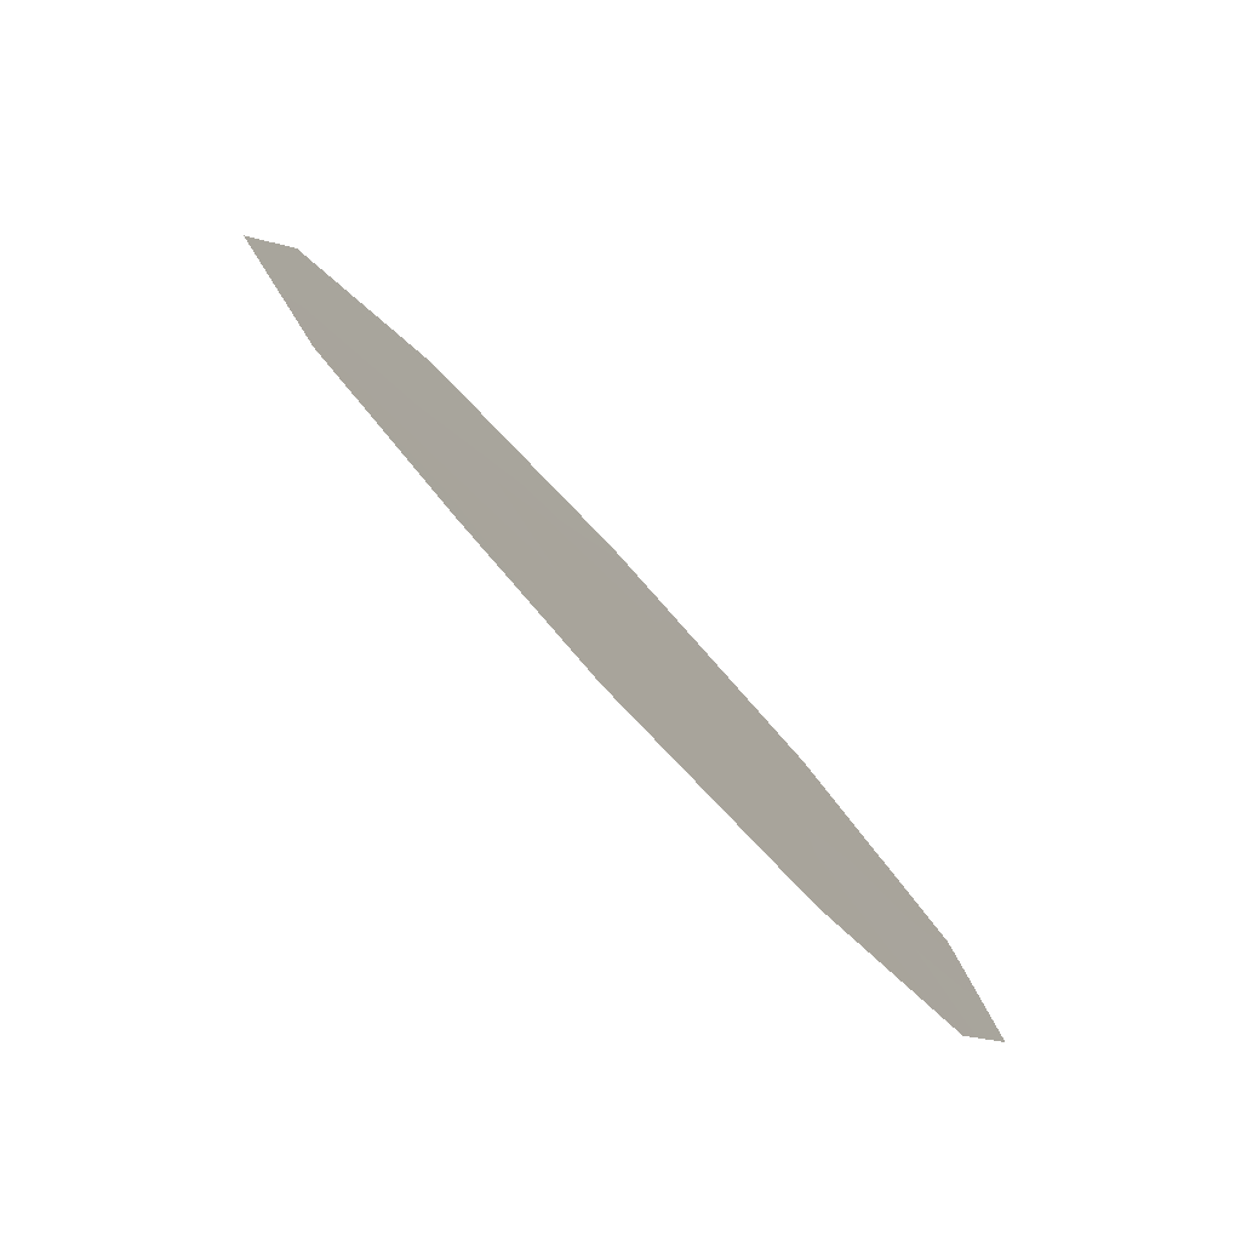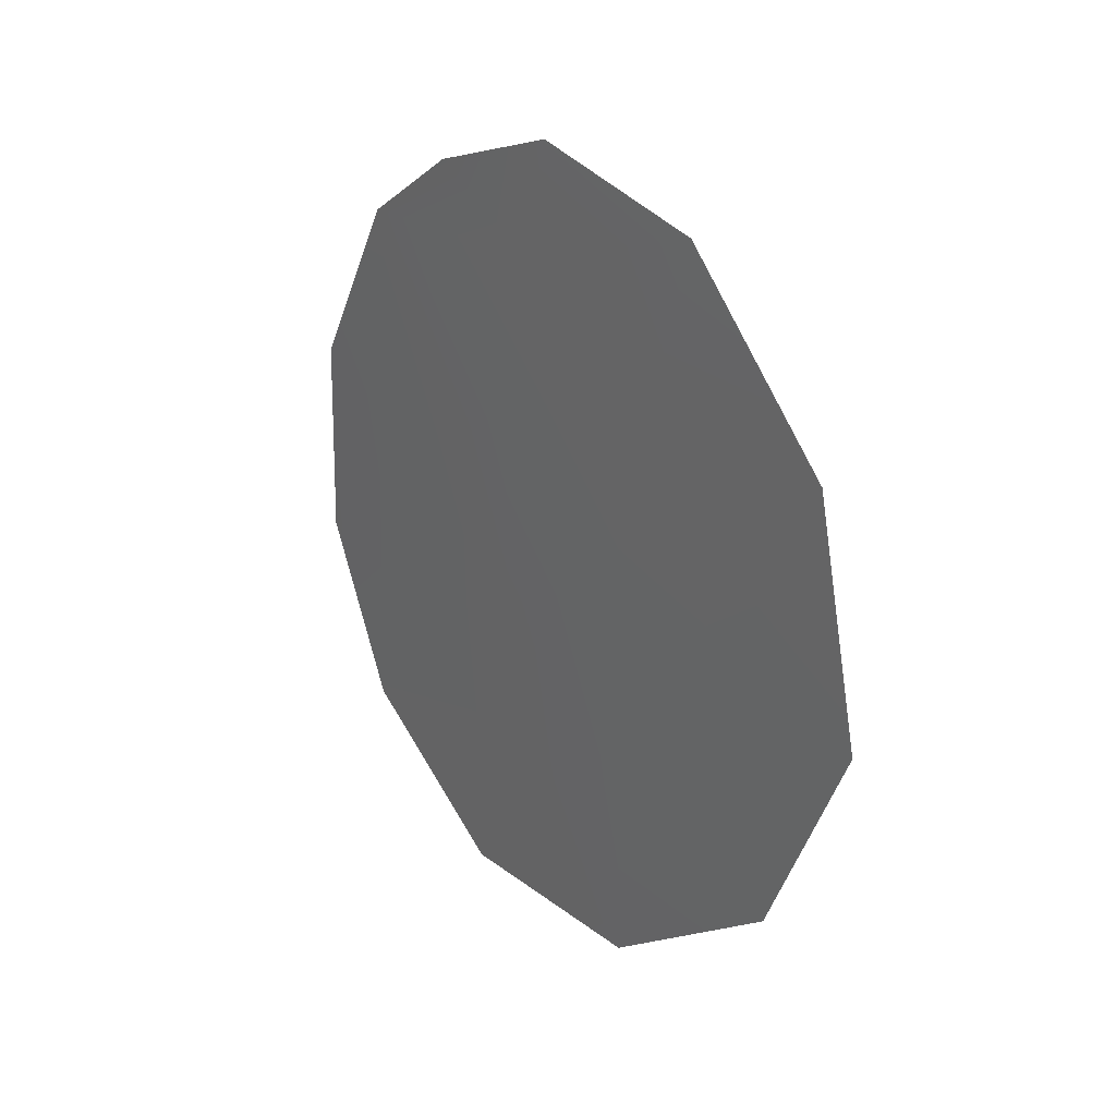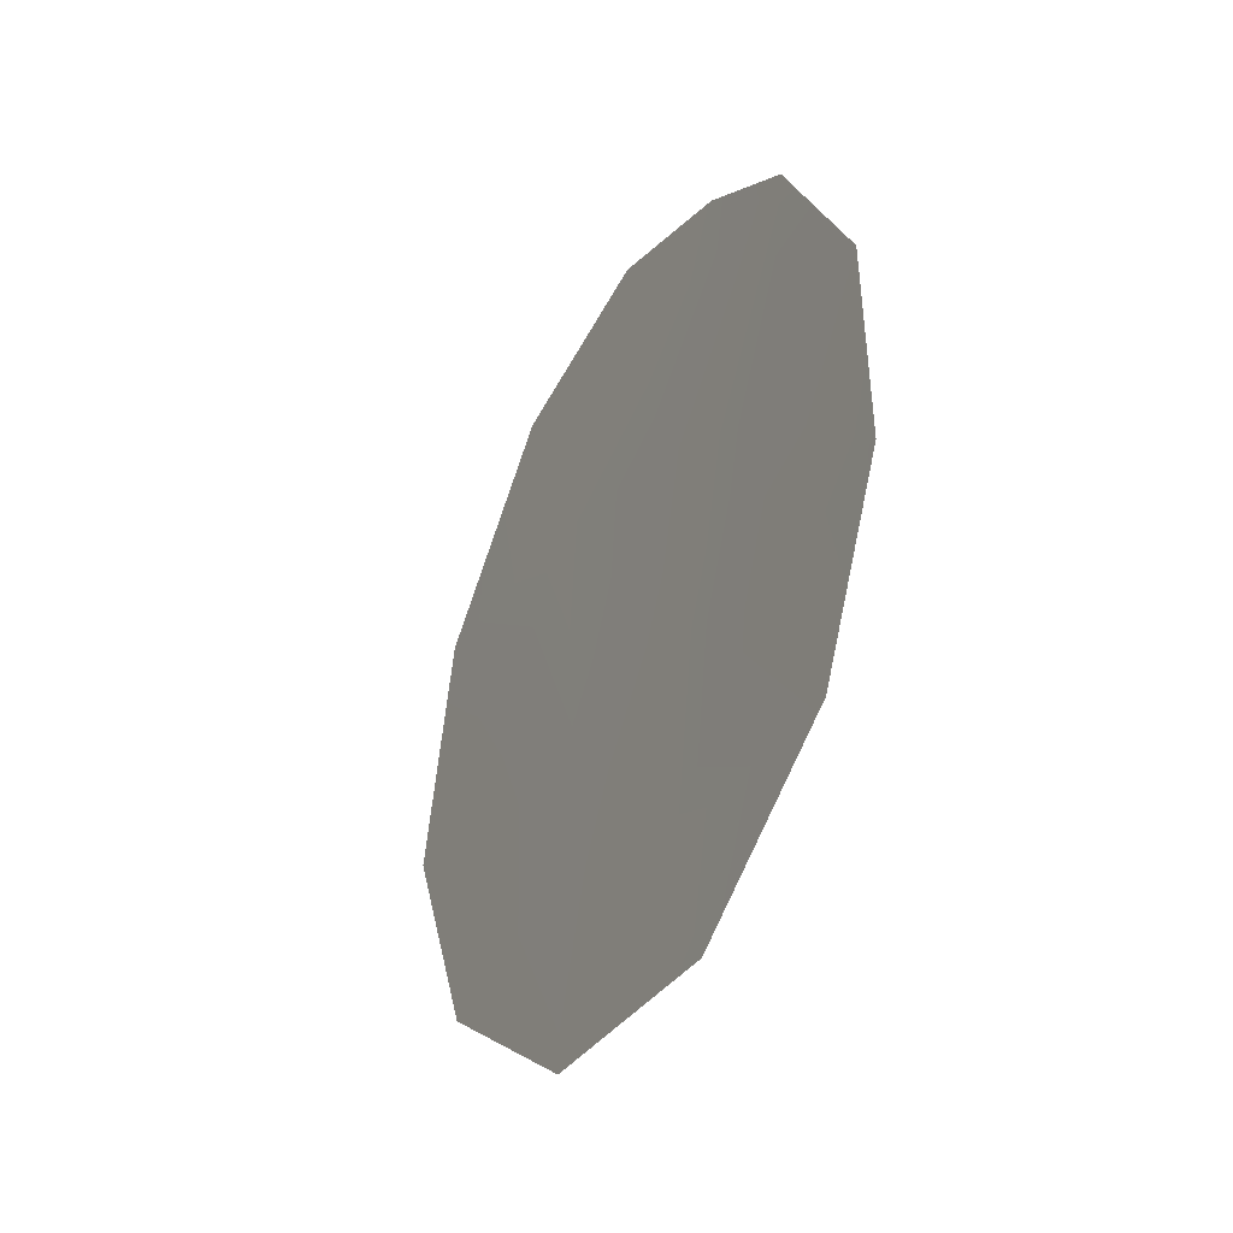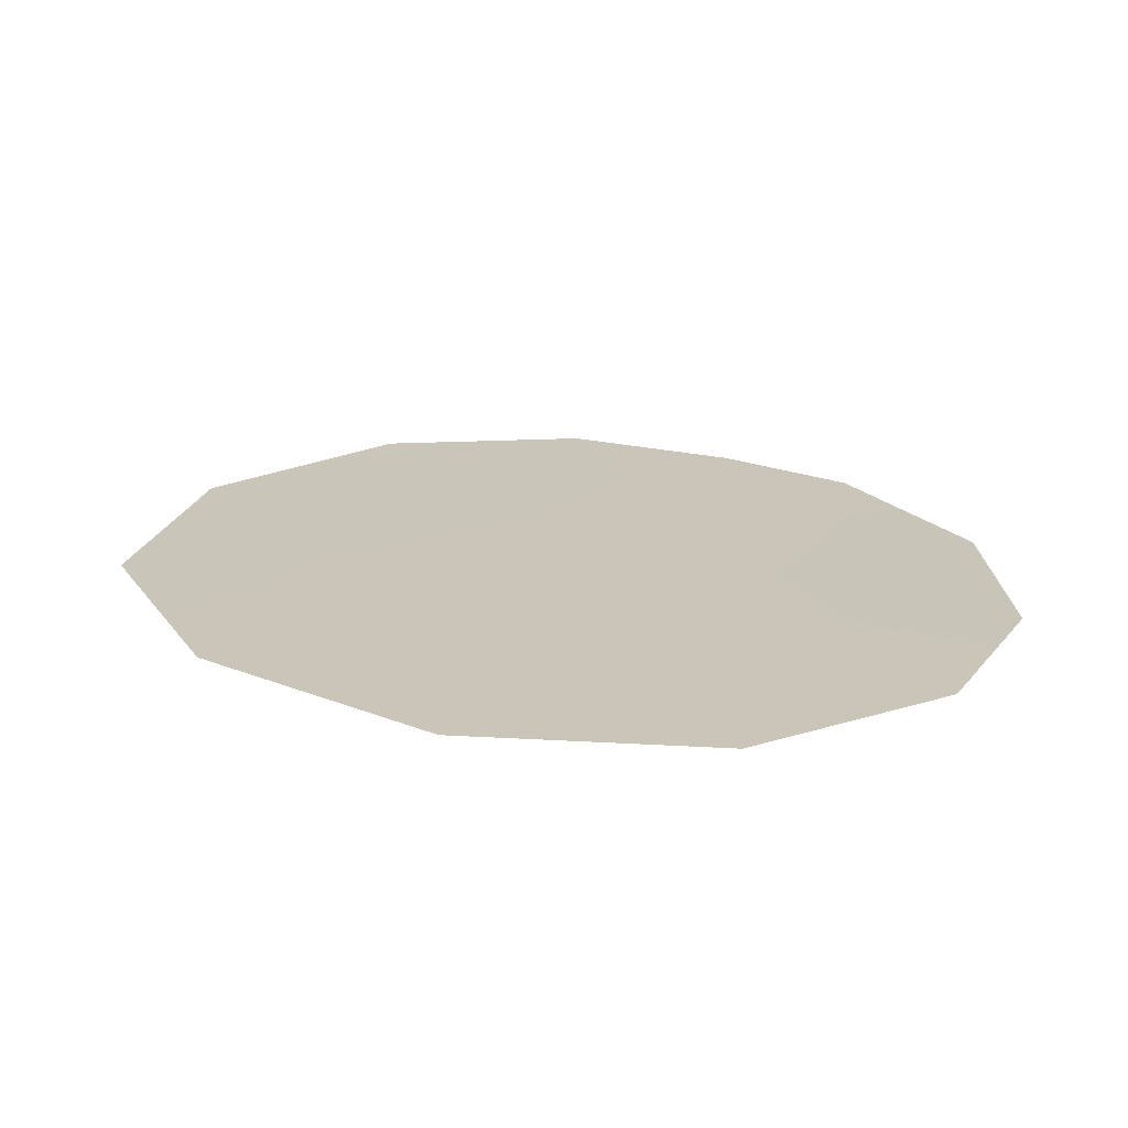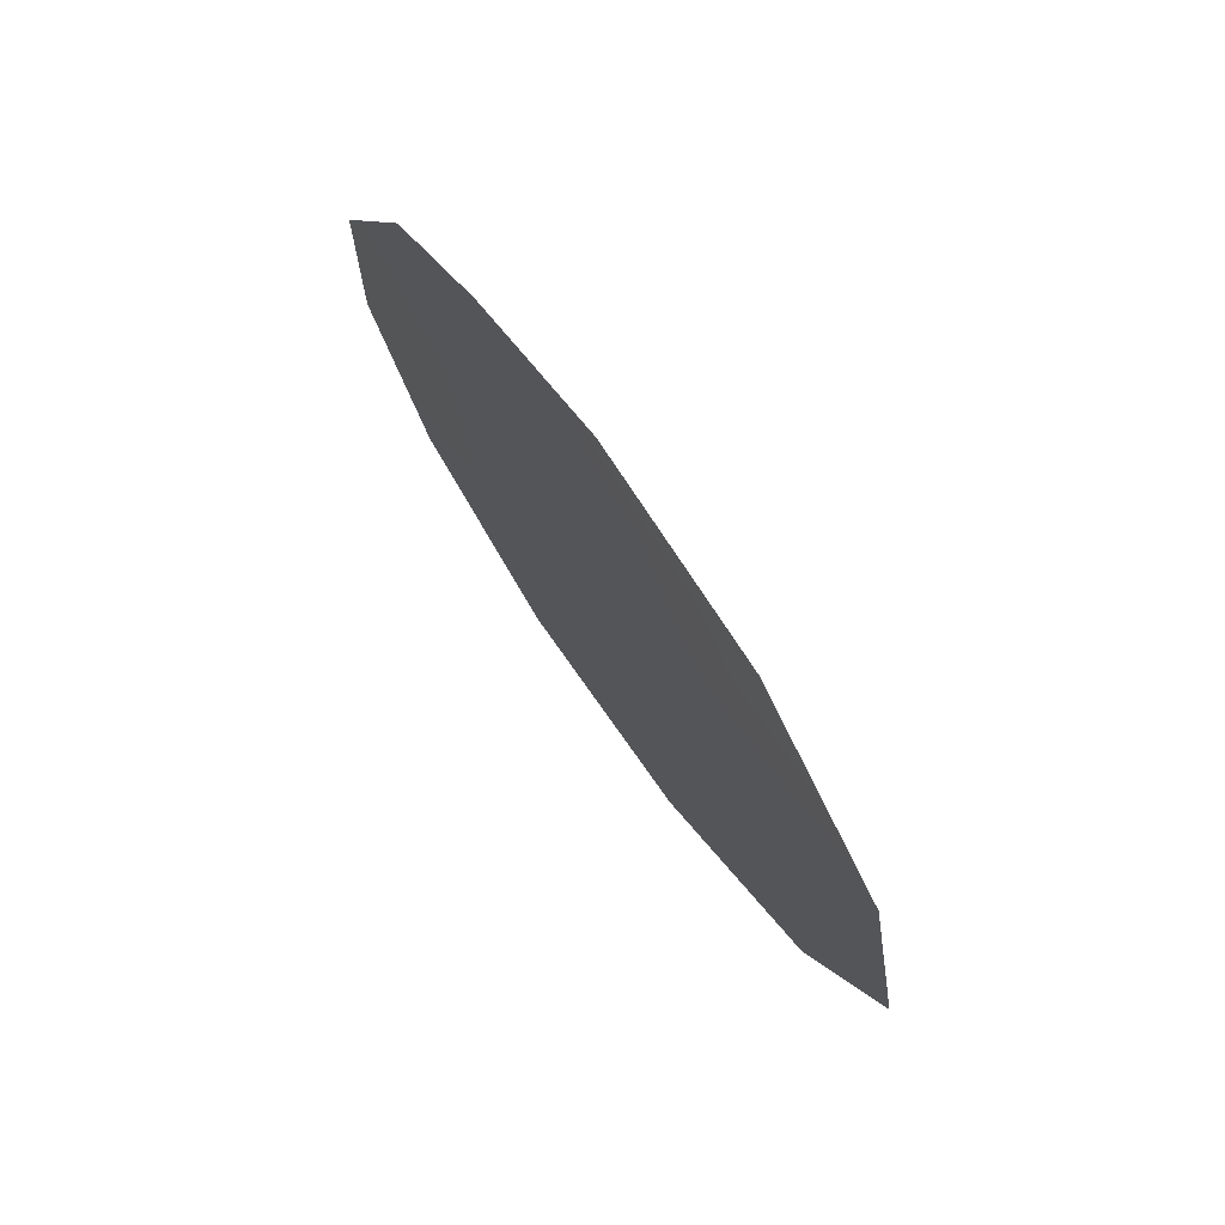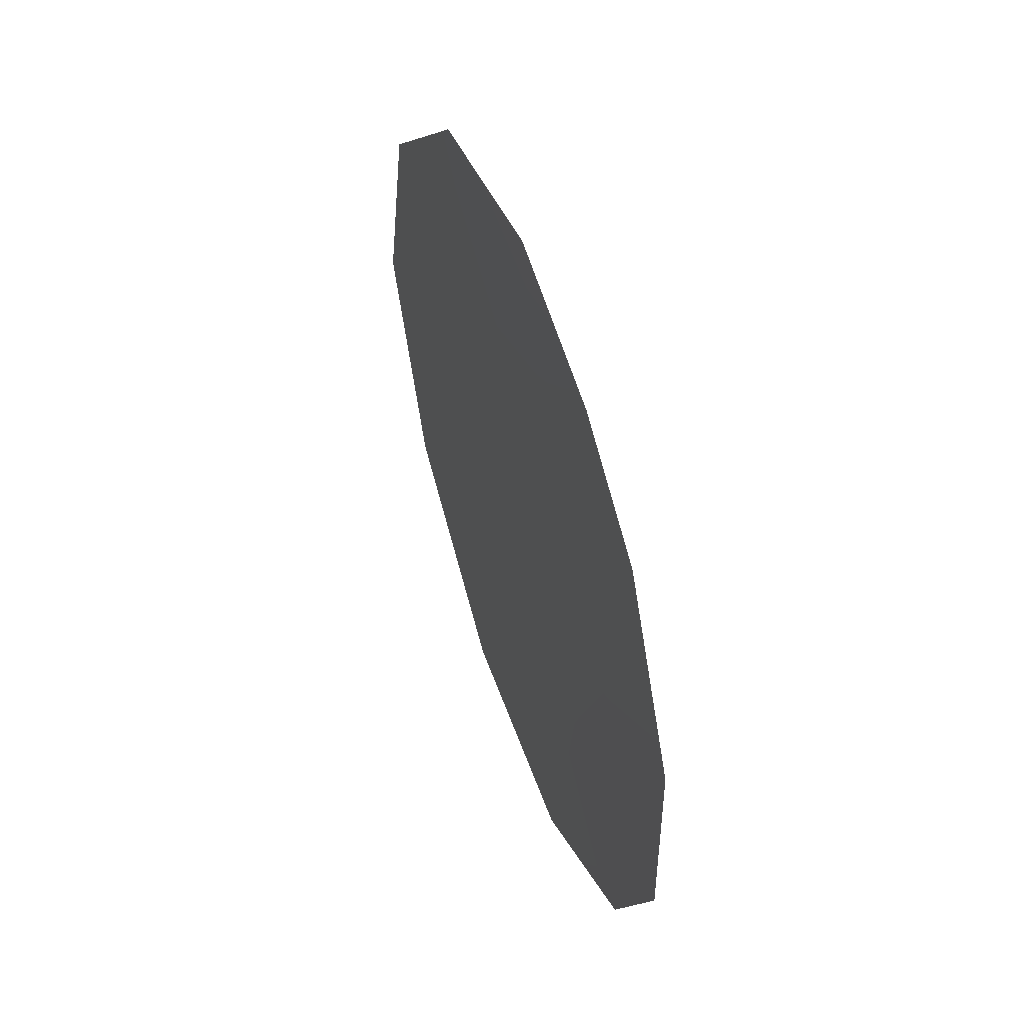
<metadata>
{"format":"obj","ext":"obj","renderer":"f3d","projection":"perspective","resolution":1024,"background":"white","views":[{"elev":-33.0,"azim":-148.1,"up":"+Z"},{"elev":25.4,"azim":-5.7,"up":"+Y"},{"elev":-36.8,"azim":-176.4,"up":"+Y"},{"elev":-69.3,"azim":119.4,"up":"+Y"},{"elev":73.2,"azim":-3.7,"up":"+Y"},{"elev":51.9,"azim":-168.9,"up":"+Y"}]}
</metadata>
<code>
v -79.81 22.36 77.78
v -78.95 23.19 79.22
v -80.64 21.7 76.36
v -78.83 19.19 79.36
v -77.5 25.22 81.66
v -77.22 22.9 82.11
v -79.48 27.3 78.4
v -80.33 26.75 76.99
v -78.4 26.9 80.17
v -80.94 25.95 75.94
v -81.48 24.12 75
v -80.08 19.05 77.27
v -81.51 22.01 74.89
v -81.06 20.24 75.64
v -80.72 23.48 76.27
v -78.86 21.09 79.34
v -78.12 22.98 80.61
v -77.74 20.69 81.21
v -79.8 24.45 77.84
v -79.82 20.35 77.73
v -78.69 25 79.67
v -79.64 26.12 78.13
f 1 3 15
f 17 18 16
f 11 15 13
f 19 2 1
f 12 20 4
f 17 5 6
f 18 17 6
f 7 9 22
f 1 2 16
f 16 2 17
f 9 21 22
f 19 15 10
f 11 10 15
f 20 1 16
f 12 14 20
f 3 13 15
f 22 21 19
f 2 19 21
f 22 10 8
f 10 22 19
f 2 21 17
f 22 8 7
f 15 19 1
f 14 13 3
f 14 3 20
f 3 1 20
f 21 5 17
f 21 9 5
f 16 18 4
f 20 16 4

</code>
